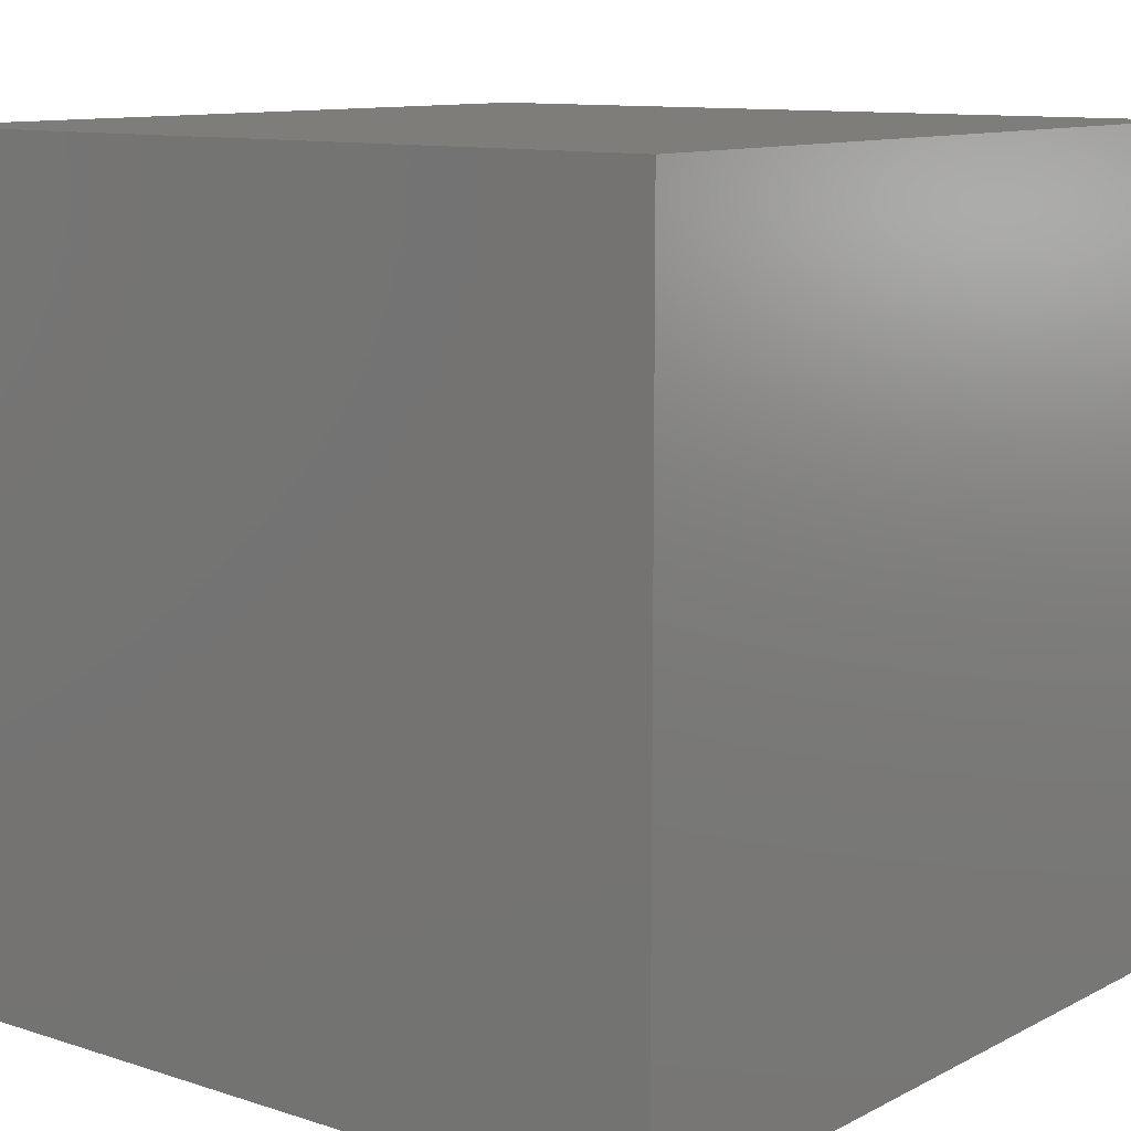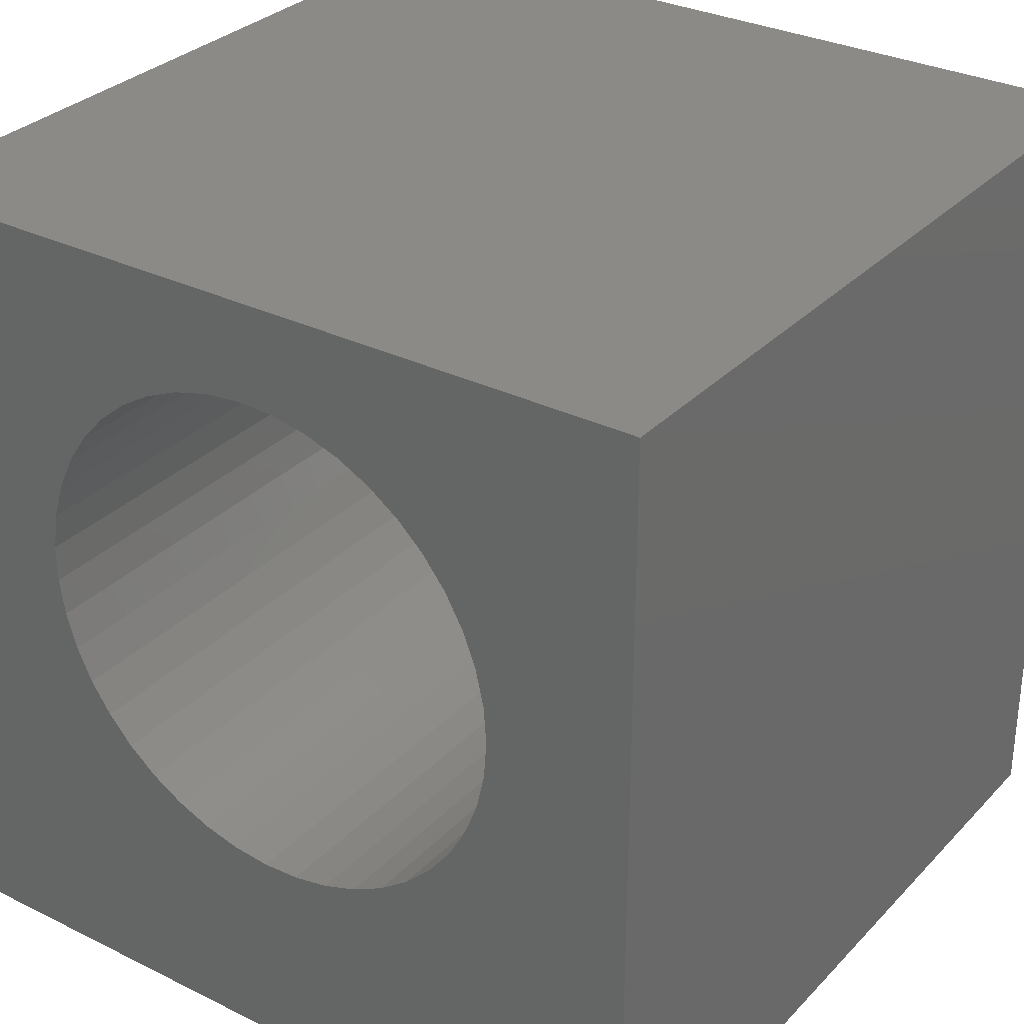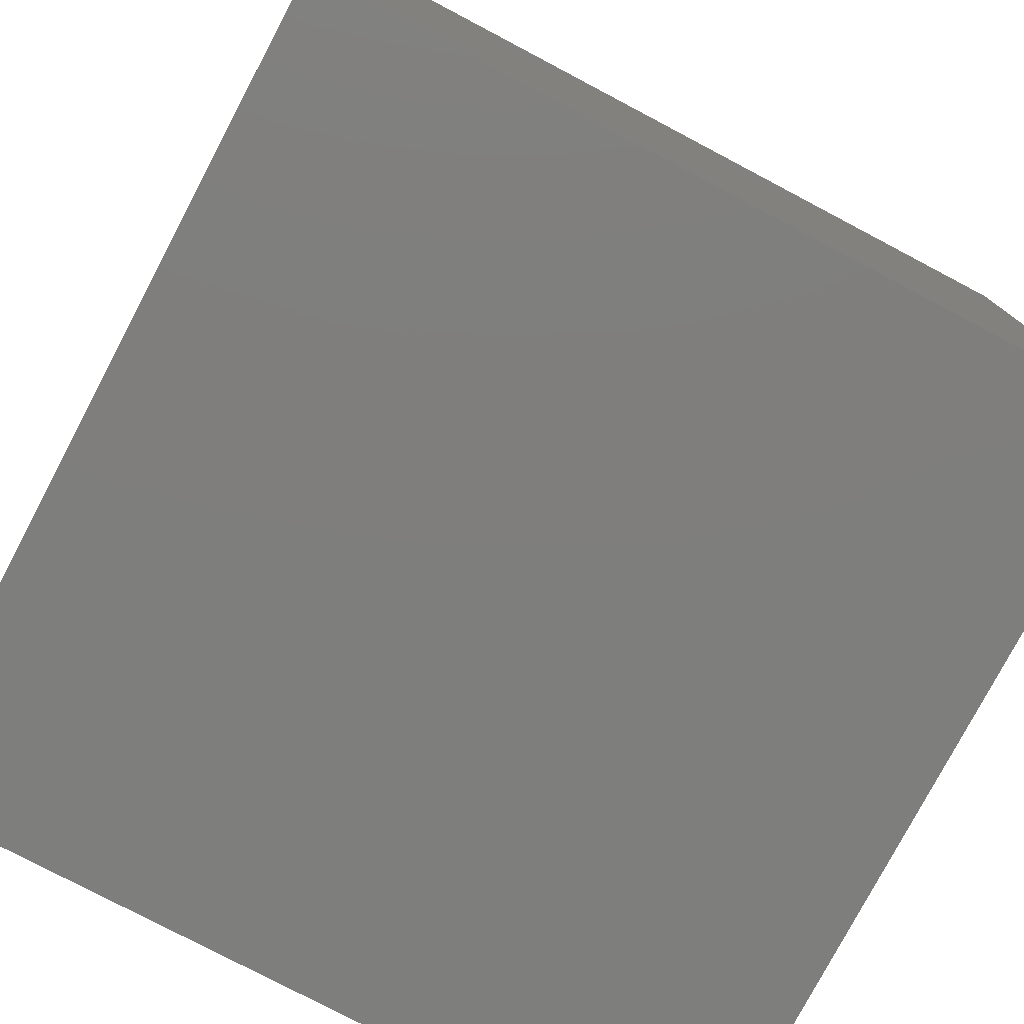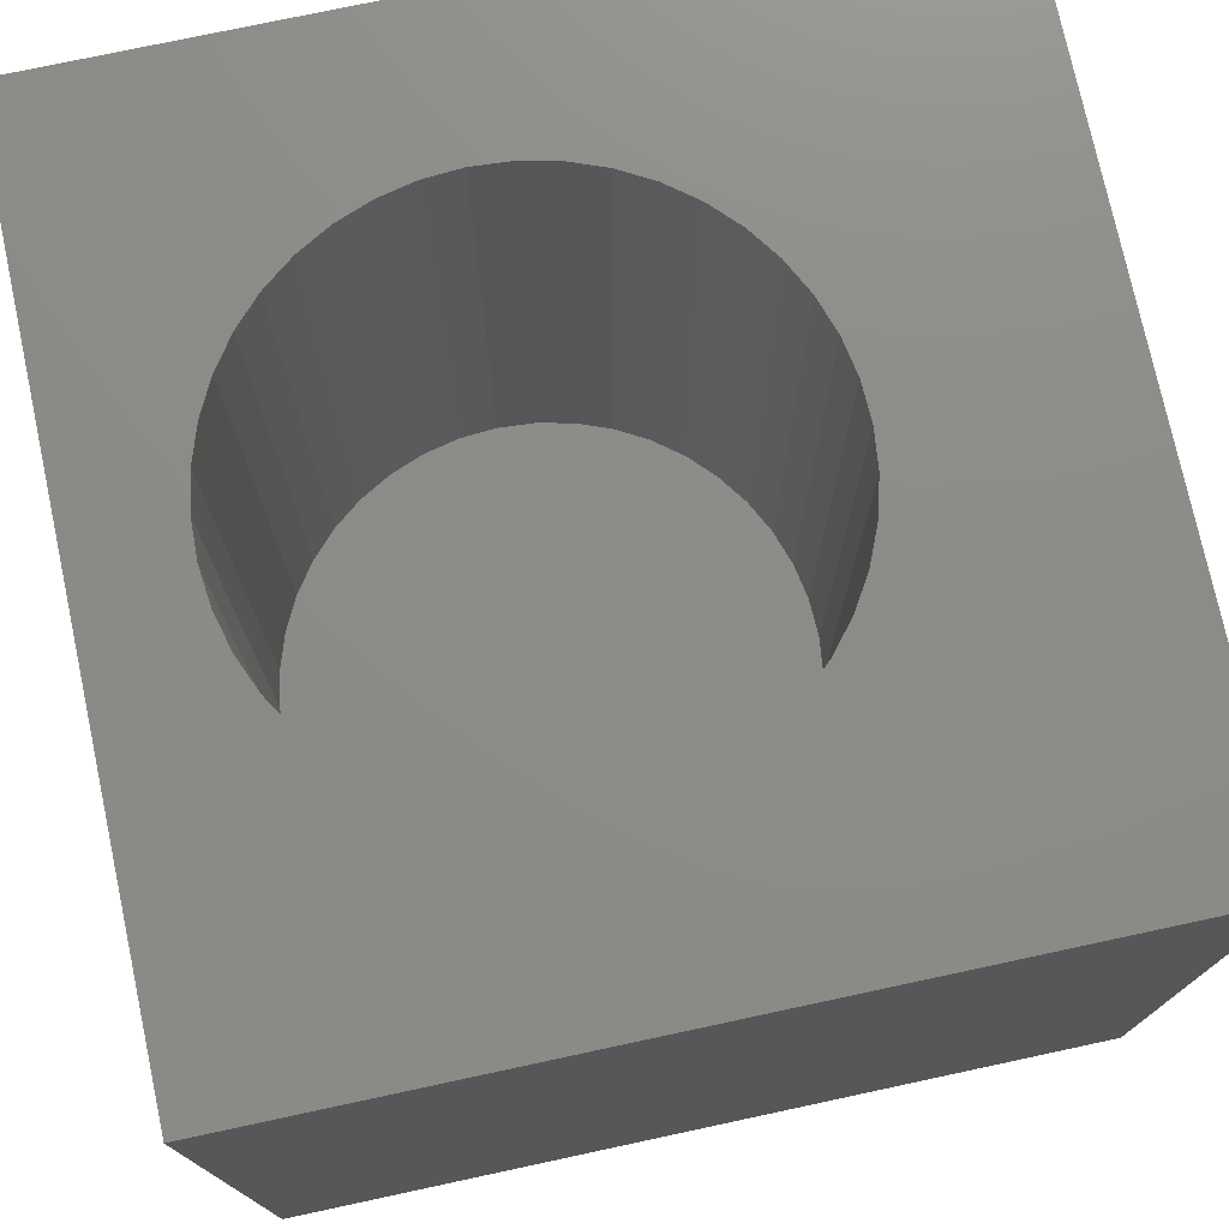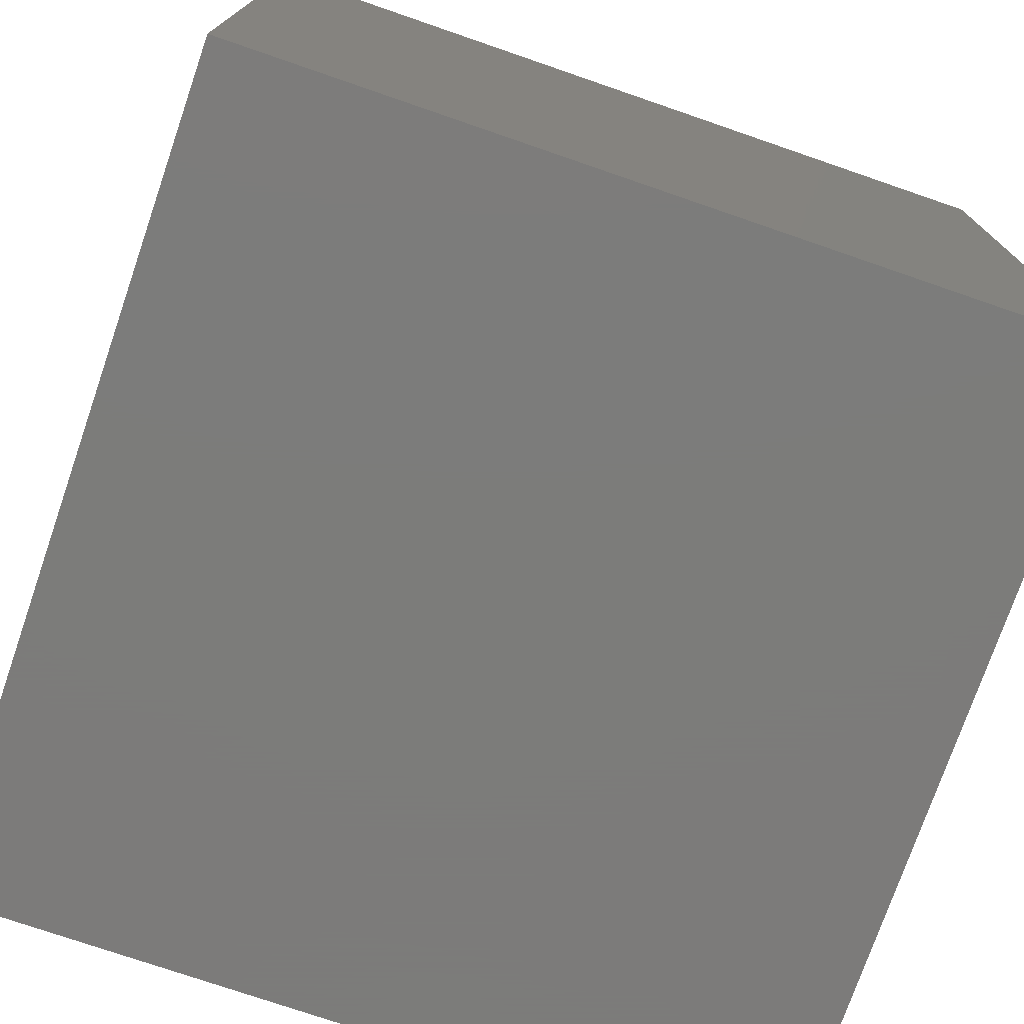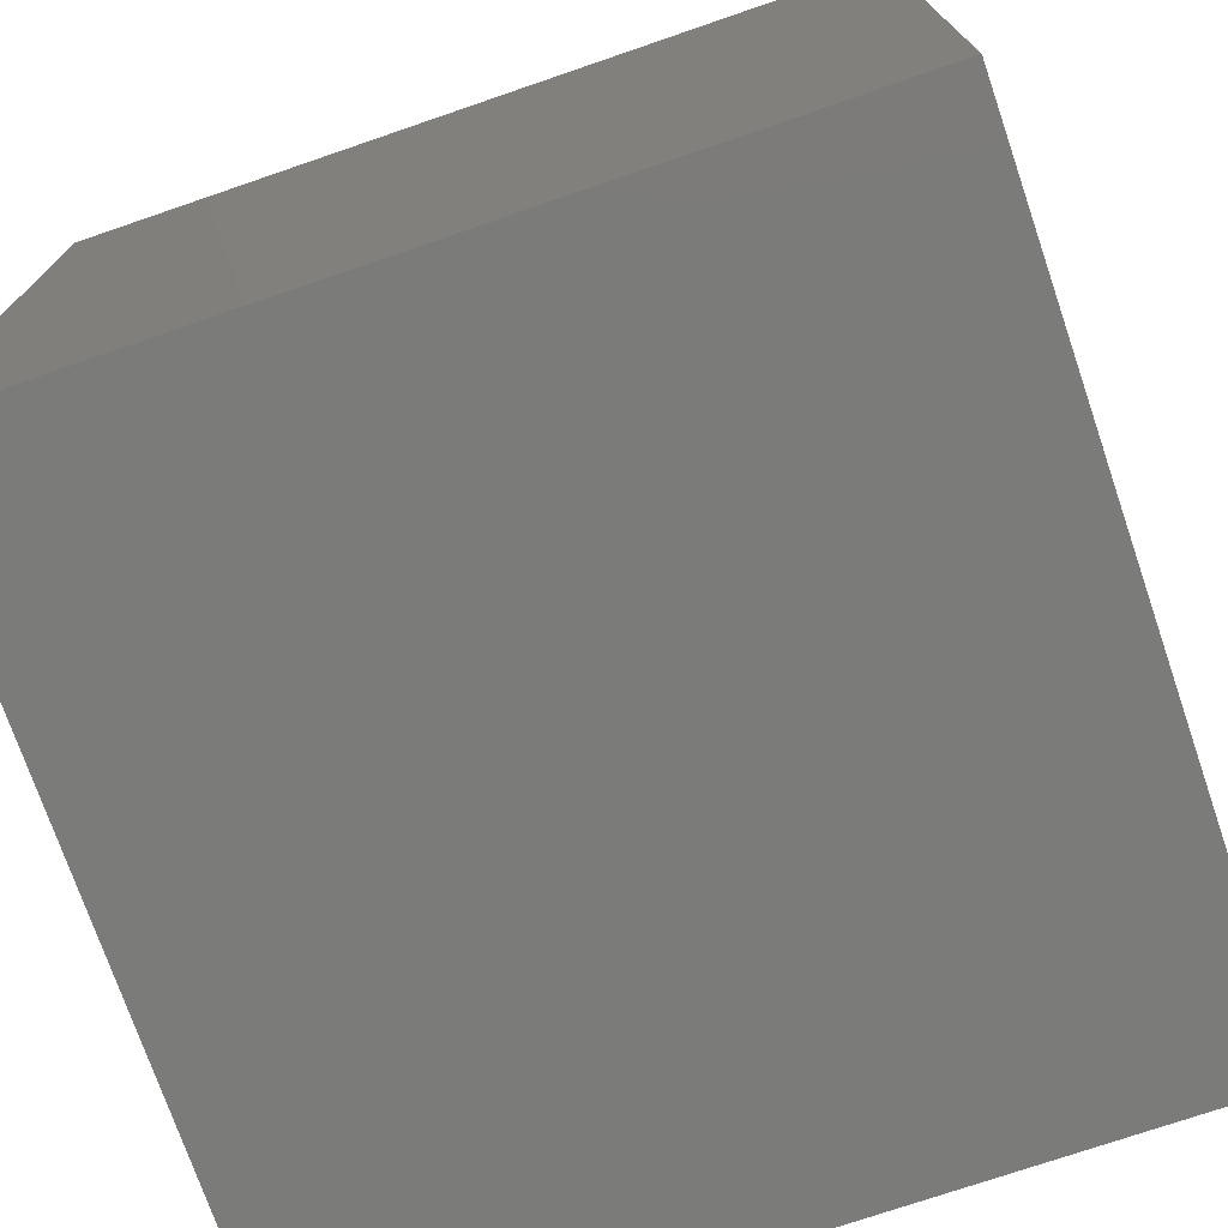
<metadata>
{"format":"stl","ext":"stl","renderer":"f3d","projection":"perspective","resolution":1024,"background":"white","views":[{"elev":10.8,"azim":128.6,"up":"+Y"},{"elev":31.0,"azim":35.2,"up":"+Y"},{"elev":-78.0,"azim":152.2,"up":"+Z"},{"elev":75.6,"azim":-102.1,"up":"+Z"},{"elev":-75.2,"azim":71.0,"up":"+Z"},{"elev":-74.1,"azim":-161.1,"up":"+Z"}]}
</metadata>
<code>
# stl→obj: 94 verts, 184 faces
v 0 10 10
v 0 10 0
v 0 0 10
v 0 0 0
v 6.308 8.563 10
v 10 10 10
v 5.88 8.709 10
v 5.435 8.791 10
v 7.404 7.779 10
v 7.68 7.421 10
v 7.902 7.027 10
v 8.063 6.604 10
v 8.162 6.163 10
v 8.195 5.712 10
v 10 0 10
v 8.162 5.261 10
v 8.063 4.819 10
v 7.902 4.397 10
v 7.68 4.002 10
v 7.404 3.644 10
v 4.534 2.665 10
v 4.096 2.779 10
v 4.983 8.808 10
v 4.534 8.758 10
v 6.711 8.356 10
v 7.078 8.093 10
v 7.078 3.33 10
v 6.711 3.067 10
v 6.308 2.86 10
v 5.88 2.714 10
v 5.435 2.632 10
v 4.983 2.616 10
v 3.68 2.956 10
v 3.294 3.192 10
v 2.946 3.481 10
v 2.946 7.942 10
v 3.294 8.231 10
v 2.644 7.605 10
v 3.68 8.467 10
v 4.096 8.644 10
v 2.644 3.818 10
v 2.395 4.195 10
v 2.203 4.605 10
v 2.073 6.385 10
v 2.203 6.818 10
v 2.395 7.228 10
v 2.073 5.038 10
v 2.007 5.485 10
v 2.007 5.938 10
v 10 10 0
v 10 0 0
v 8.162 5.261 2.123
v 8.195 5.712 2.123
v 8.162 6.163 2.123
v 8.063 6.604 2.123
v 7.902 7.027 2.123
v 7.68 7.421 2.123
v 7.404 7.779 2.123
v 7.078 8.093 2.123
v 6.711 8.356 2.123
v 6.308 8.563 2.123
v 5.88 8.709 2.123
v 5.435 8.791 2.123
v 4.983 8.808 2.123
v 4.534 8.758 2.123
v 4.096 8.644 2.123
v 3.68 8.467 2.123
v 3.294 8.231 2.123
v 2.946 7.942 2.123
v 2.644 7.605 2.123
v 2.395 7.228 2.123
v 2.203 6.818 2.123
v 2.073 6.385 2.123
v 2.007 5.938 2.123
v 2.007 5.485 2.123
v 2.073 5.038 2.123
v 2.203 4.605 2.123
v 2.395 4.195 2.123
v 2.644 3.818 2.123
v 2.946 3.481 2.123
v 3.294 3.192 2.123
v 3.68 2.956 2.123
v 4.096 2.779 2.123
v 4.534 2.665 2.123
v 4.983 2.616 2.123
v 5.435 2.632 2.123
v 5.88 2.714 2.123
v 6.308 2.86 2.123
v 6.711 3.067 2.123
v 7.078 3.33 2.123
v 7.404 3.644 2.123
v 7.68 4.002 2.123
v 7.902 4.397 2.123
v 8.063 4.819 2.123
f 1 2 3
f 3 2 4
f 5 6 7
f 7 6 8
f 9 10 6
f 6 10 11
f 6 11 12
f 12 13 6
f 6 13 14
f 6 14 15
f 15 14 16
f 15 16 17
f 17 18 15
f 15 18 19
f 15 19 20
f 3 21 22
f 8 6 23
f 23 6 1
f 23 1 24
f 5 25 6
f 6 25 26
f 6 26 9
f 20 27 15
f 15 27 28
f 15 28 29
f 29 30 15
f 15 30 31
f 15 31 3
f 3 31 32
f 3 32 21
f 22 33 3
f 3 33 34
f 3 34 35
f 36 37 1
f 36 1 38
f 37 39 1
f 1 39 40
f 1 40 24
f 35 41 3
f 3 41 42
f 3 42 43
f 44 45 1
f 1 45 46
f 1 46 38
f 43 47 3
f 3 47 48
f 3 48 1
f 1 48 49
f 1 49 44
f 50 6 51
f 51 6 15
f 2 50 4
f 4 50 51
f 6 50 1
f 1 50 2
f 51 15 4
f 4 15 3
f 52 14 53
f 53 14 13
f 53 13 54
f 54 13 12
f 54 12 55
f 55 12 11
f 55 11 56
f 56 11 10
f 56 10 57
f 57 10 9
f 57 9 58
f 58 9 26
f 58 26 59
f 59 26 25
f 59 25 60
f 60 25 5
f 60 5 61
f 61 5 7
f 61 7 62
f 62 7 8
f 62 8 63
f 63 8 23
f 63 23 64
f 64 23 24
f 64 24 65
f 65 24 40
f 65 40 66
f 66 40 39
f 66 39 67
f 67 39 37
f 67 37 68
f 68 37 36
f 68 36 69
f 69 36 38
f 69 38 70
f 70 38 46
f 70 46 71
f 71 46 45
f 71 45 72
f 72 45 44
f 72 44 73
f 73 44 49
f 73 49 74
f 74 49 48
f 74 48 75
f 75 48 47
f 75 47 76
f 76 47 43
f 76 43 77
f 77 43 42
f 77 42 78
f 78 42 41
f 78 41 79
f 79 41 35
f 79 35 80
f 80 35 34
f 80 34 81
f 81 34 33
f 81 33 82
f 82 33 22
f 82 22 83
f 83 22 21
f 83 21 84
f 84 21 32
f 84 32 85
f 85 32 31
f 85 31 86
f 86 31 30
f 86 30 87
f 87 30 29
f 87 29 88
f 88 29 28
f 88 28 89
f 89 28 27
f 89 27 90
f 90 27 20
f 90 20 91
f 91 20 19
f 91 19 92
f 92 19 18
f 92 18 93
f 93 18 17
f 93 17 94
f 94 17 16
f 94 16 52
f 52 16 14
f 82 53 54
f 59 82 58
f 58 82 57
f 59 60 82
f 82 60 61
f 82 61 62
f 62 63 82
f 82 63 64
f 82 64 65
f 54 55 82
f 82 55 56
f 82 56 57
f 65 66 82
f 82 66 67
f 82 67 81
f 81 67 68
f 82 83 53
f 53 83 84
f 53 84 85
f 94 89 90
f 94 52 89
f 89 52 53
f 89 53 88
f 68 69 81
f 81 69 70
f 81 70 80
f 80 70 79
f 85 86 53
f 53 86 87
f 53 87 88
f 71 72 77
f 77 72 73
f 73 74 77
f 77 74 75
f 77 75 76
f 71 77 70
f 70 77 78
f 70 78 79
f 91 92 90
f 90 92 93
f 90 93 94

</code>
